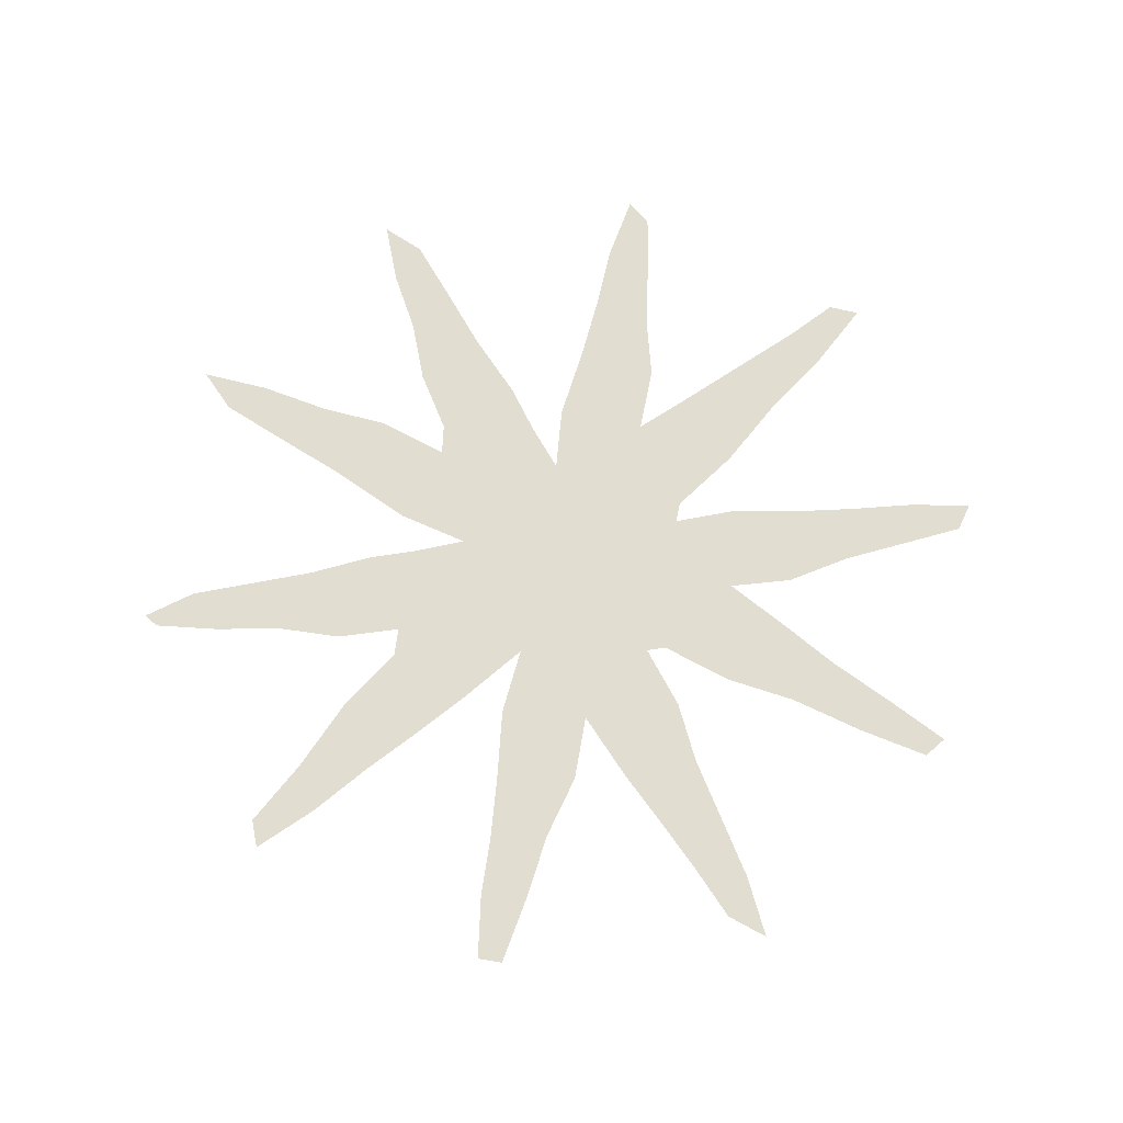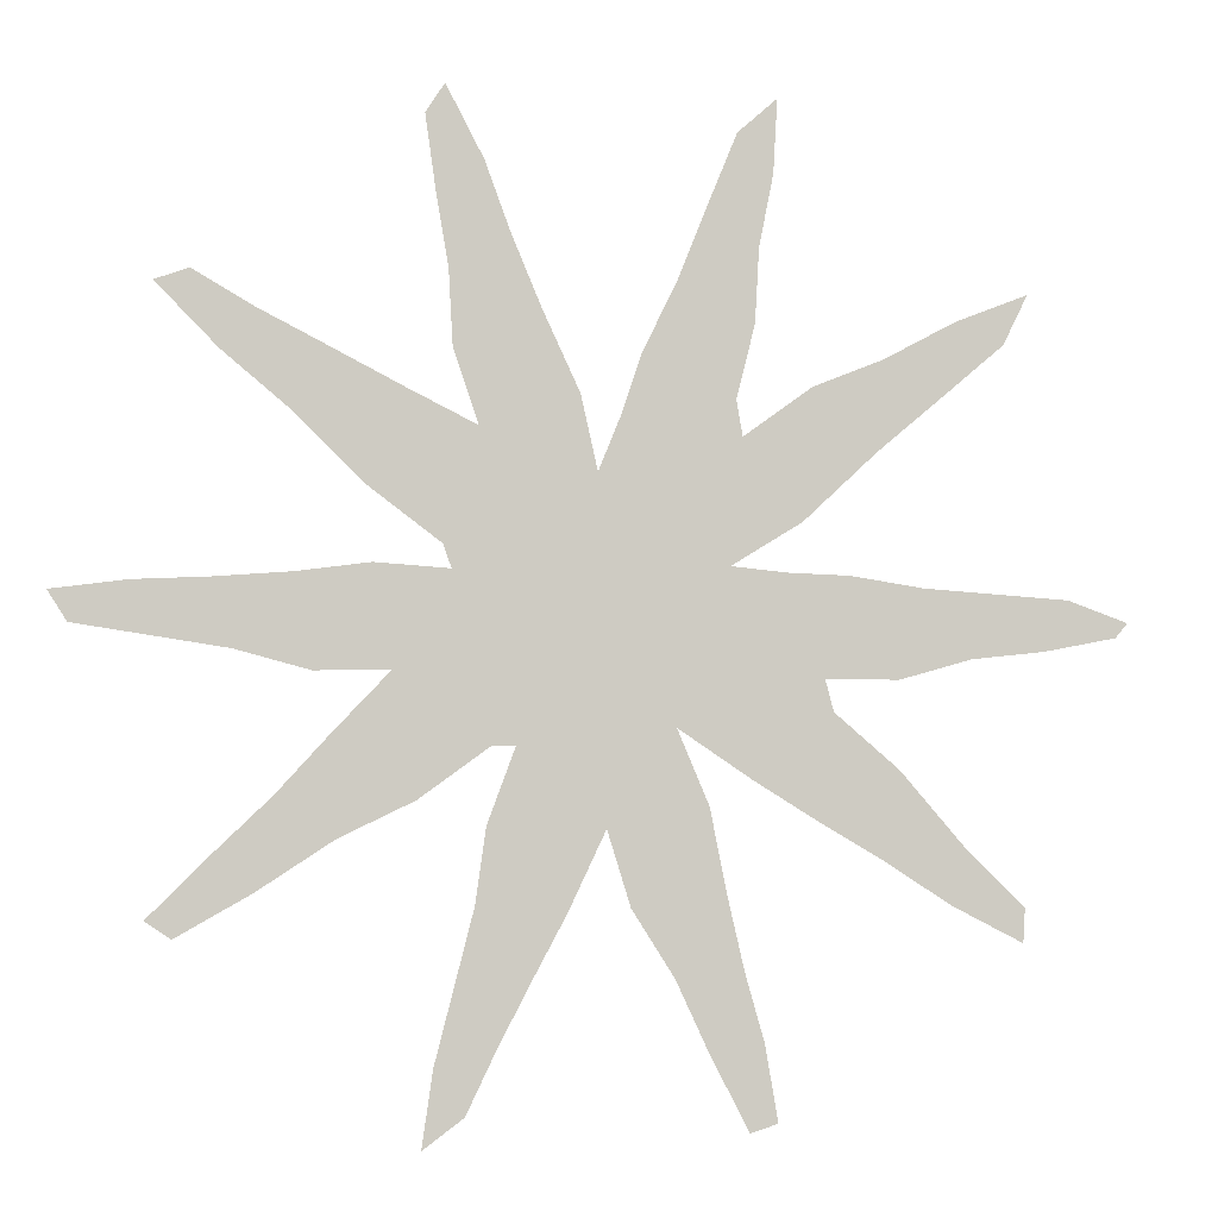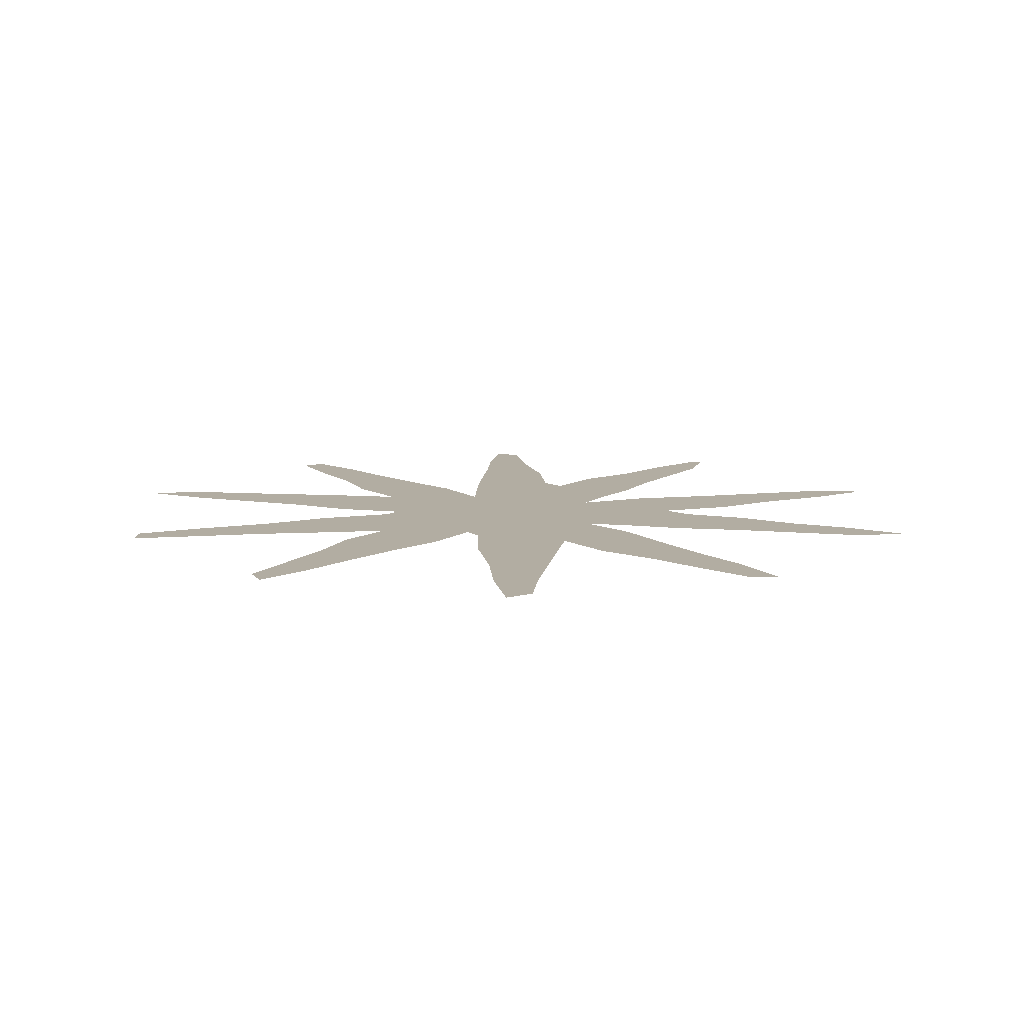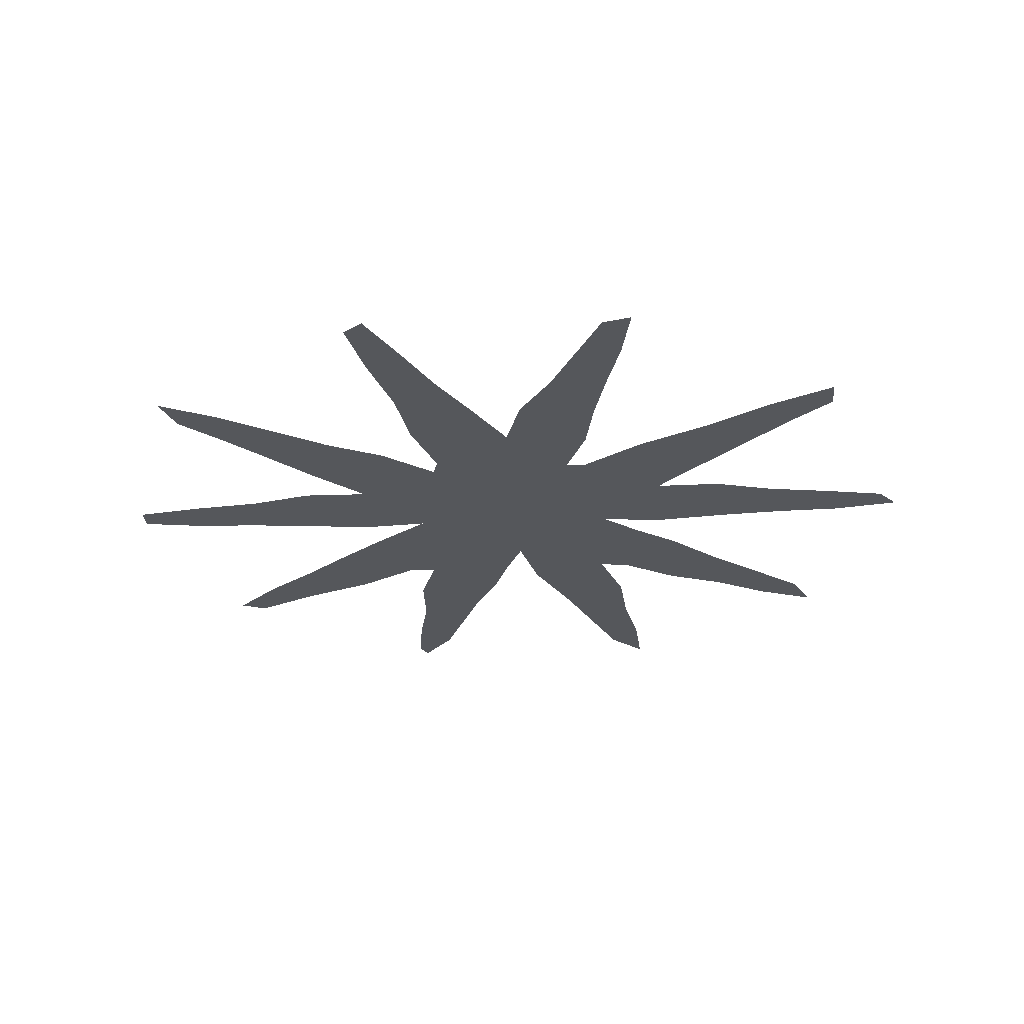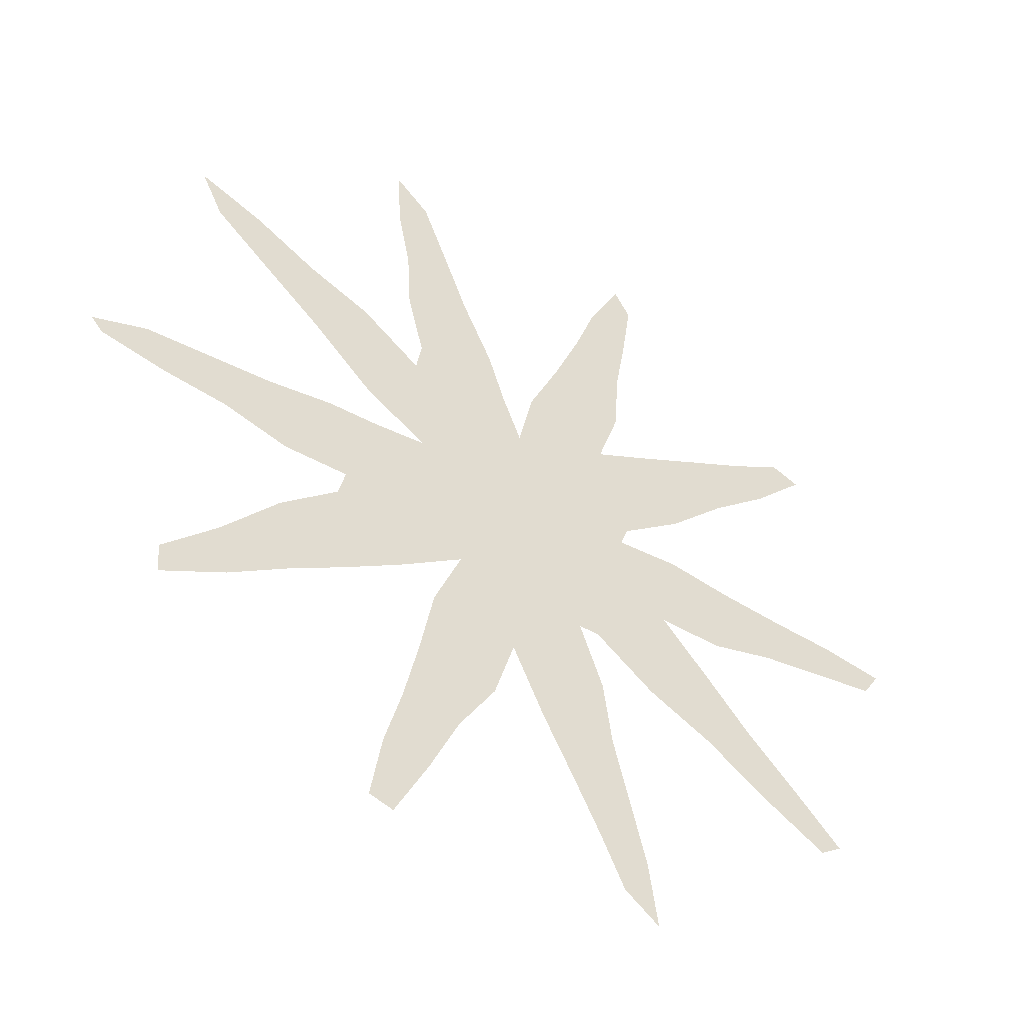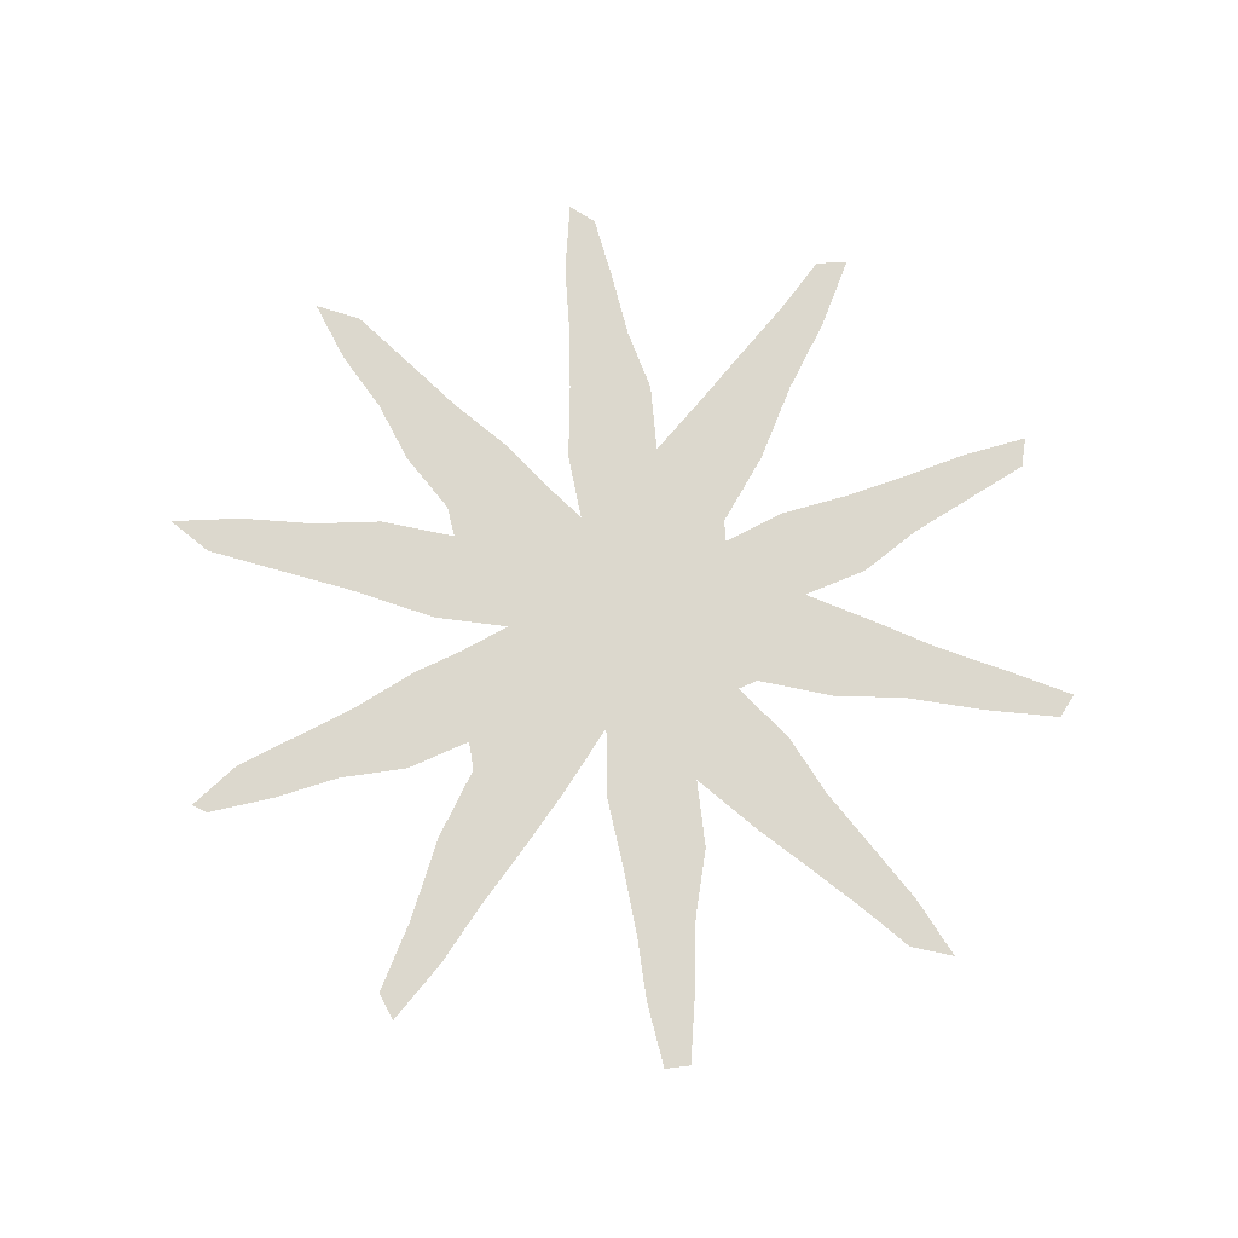
<metadata>
{"format":"obj","ext":"obj","renderer":"f3d","projection":"perspective","resolution":1024,"background":"white","views":[{"elev":68.6,"azim":-7.6,"up":"+Z"},{"elev":-5.4,"azim":167.2,"up":"+Y"},{"elev":10.6,"azim":125.2,"up":"+Z"},{"elev":-26.5,"azim":75.5,"up":"+Z"},{"elev":-46.3,"azim":-33.0,"up":"+Y"},{"elev":72.5,"azim":-24.2,"up":"+Z"}]}
</metadata>
<code>
v 0 0.4776 0
v 0.05894 0.498 0
v 0.1294 0.502 0
v 0.2005 0.5061 0
v 0.2724 0.5163 0
v 0.33 0.5176 0
v 0.3862 0.5224 0
v 0.3171 0.565 0
v 0.2453 0.6319 0
v 0.18 0.6868 0
v 0.1199 0.7378 0
v 0.09553 0.7866 0
v 0.1667 0.7581 0
v 0.2378 0.7195 0
v 0.3069 0.6911 0
v 0.374 0.6423 0
v 0.3801 0.6768 0
v 0.3618 0.748 0
v 0.3577 0.8191 0
v 0.3435 0.8902 0
v 0.3394 0.9614 0
v 0.378 0.9268 0
v 0.4065 0.8576 0
v 0.4351 0.7863 0
v 0.4695 0.7155 0
v 0.4889 0.6577 0
v 0.5102 0.6057 0
v 0.5264 0.6768 0
v 0.5618 0.7524 0
v 0.5919 0.8233 0
v 0.6159 0.8882 0
v 0.6524 0.9573 0
v 0.6707 0.9289 0
v 0.6607 0.8584 0
v 0.6484 0.7866 0
v 0.6443 0.7155 0
v 0.6199 0.6443 0
v 0.6861 0.6763 0
v 0.7547 0.7105 0
v 0.8242 0.7449 0
v 0.8801 0.7764 0
v 0.9126 0.7642 0
v 0.8537 0.7053 0
v 0.787 0.6507 0
v 0.7215 0.5874 0
v 0.6524 0.5366 0
v 0.6443 0.5142 0
v 0.7155 0.5183 0
v 0.7865 0.5082 0
v 0.8584 0.502 0
v 0.929 0.4979 0
v 1 0.4878 0
v 0.9817 0.4593 0
v 0.9113 0.4493 0
v 0.8394 0.439 0
v 0.7683 0.4207 0
v 0.6972 0.4228 0
v 0.7509 0.3659 0
v 0.8013 0.3104 0
v 0.8582 0.2557 0
v 0.9126 0.2012 0
v 0.8882 0.185 0
v 0.8175 0.2254 0
v 0.7459 0.2724 0
v 0.6748 0.3069 0
v 0.6077 0.3557 0
v 0.5854 0.3557 0
v 0.6118 0.2846 0
v 0.622 0.2134 0
v 0.6401 0.143 0
v 0.6585 0.07114 0
v 0.6687 0 0
v 0.6301 0.02846 0
v 0.6025 0.08575 0
v 0.5721 0.1439 0
v 0.5381 0.2069 0
v 0.502 0.2825 0
v 0.4797 0.2114 0
v 0.439 0.1484 0
v 0.4067 0.07981 0
v 0.3699 0.01016 0
v 0.3435 0.01829 0
v 0.3557 0.08943 0
v 0.3743 0.154 0
v 0.3909 0.2252 0
v 0.4065 0.3029 0
v 0.437 0.374 0
v 0.3664 0.3276 0
v 0.3049 0.2905 0
v 0.2413 0.2541 0
v 0.1768 0.2134 0
v 0.1077 0.1789 0
v 0.1057 0.2114 0
v 0.1646 0.268 0
v 0.2256 0.3374 0
v 0.2886 0.3902 0
v 0.2968 0.4207 0
v 0.2256 0.4207 0
v 0.1545 0.4411 0
v 0.08395 0.4491 0
v 0.01219 0.4634 0
v 0.3709 0.8919 0
v 0.07824 0.4776 0
v 0.4052 0.1547 0
v 0.6347 0.06389 0
v 0.5057 0.3629 0
v 0.5212 0.4503 0
v 0.5524 0.3108 0
v 0.5899 0.5688 0
v 0.4595 0.4922 0
v 0.4508 0.562 0
v 0.3977 0.453 0
v 0.7953 0.2742 0
v 0.2101 0.2751 0
v 0.2673 0.3182 0
v 0.1542 0.2293 0
v 0.3779 0.08431 0
v 0.8519 0.2302 0
v 0.8498 0.734 0
v 0.3603 0.3995 0
v 0.1419 0.7497 0
v 0.588 0.4826 0
v 0.6263 0.829 0
v 0.4348 0.6271 0
v 0.3795 0.5875 0
v 0.5238 0.5284 0
v 0.6295 0.4187 0
v 0.6673 0.4706 0
v 0.7349 0.3216 0
v 0.5672 0.2531 0
v 0.6149 0.122 0
v 0.939 0.4733 0
v 0.1469 0.4738 0
v 0.6669 0.6089 0
v 0.5659 0.6345 0
v 0.7393 0.4684 0
v 0.6442 0.8907 0
v 0.7293 0.6505 0
v 0.6086 0.762 0
v 0.5874 0.6959 0
v 0.425 0.6952 0
v 0.323 0.3493 0
v 0.4533 0.2899 0
v 0.6783 0.3666 0
v 0.4348 0.2127 0
v 0.5895 0.1862 0
v 0.8083 0.4675 0
v 0.8754 0.4719 0
v 0.1887 0.7153 0
v 0.4067 0.7603 0
v 0.2149 0.469 0
v 0.3878 0.8287 0
v 0.3154 0.6291 0
v 0.2517 0.6748 0
v 0.2678 0.4602 0
v 0.3266 0.4616 0
v 0.5676 0.411 0
v 0.4644 0.4263 0
v 0.7958 0.696 0
f 20 102 21
f 1 101 103
f 71 105 72
f 128 122 127
f 67 106 108
f 111 110 126
f 7 112 110
f 115 95 114
f 91 116 92
f 91 114 116
f 80 104 117
f 81 117 82
f 60 118 61
f 60 113 118
f 41 119 42
f 7 6 112
f 122 107 157
f 7 111 125
f 47 122 128
f 129 64 113
f 68 108 130
f 131 74 105
f 51 132 52
f 103 100 133
f 27 109 135
f 128 57 136
f 31 137 32
f 31 123 137
f 159 44 43
f 139 35 123
f 29 140 139
f 135 37 140
f 17 124 141
f 120 96 142
f 122 126 107
f 89 142 115
f 144 65 129
f 145 85 104
f 78 143 145
f 146 75 131
f 69 130 146
f 136 56 147
f 50 147 148
f 148 54 132
f 11 149 121
f 134 45 138
f 141 25 150
f 133 99 151
f 150 24 152
f 152 23 102
f 125 16 153
f 9 153 154
f 154 14 149
f 39 138 159
f 151 98 155
f 121 13 12
f 155 97 156
f 102 22 21
f 102 23 22
f 1 103 2
f 103 101 100
f 79 104 80
f 105 73 72
f 107 158 106
f 127 122 157
f 157 107 106
f 106 87 143
f 108 106 77
f 77 106 143
f 67 108 68
f 105 74 73
f 110 158 107
f 109 122 47
f 126 110 107
f 112 87 158
f 111 7 110
f 113 64 63
f 59 113 60
f 114 95 94
f 89 115 90
f 90 115 114
f 90 114 91
f 116 93 92
f 116 94 93
f 116 114 94
f 104 85 84
f 117 84 83
f 117 104 84
f 117 83 82
f 80 117 81
f 118 62 61
f 118 63 62
f 118 113 63
f 119 43 42
f 40 119 41
f 156 97 120
f 112 120 87
f 112 156 120
f 109 47 46
f 30 123 31
f 124 111 27
f 124 27 26
f 125 124 16
f 125 111 124
f 87 120 88
f 127 157 66
f 144 127 66
f 158 87 106
f 128 127 57
f 57 127 144
f 58 129 59
f 59 129 113
f 130 77 76
f 130 108 77
f 70 131 71
f 71 131 105
f 131 75 74
f 119 159 43
f 132 53 52
f 132 54 53
f 133 100 99
f 2 103 3
f 3 103 133
f 134 46 45
f 109 46 134
f 135 109 37
f 37 109 134
f 27 135 28
f 136 57 56
f 47 128 48
f 48 128 136
f 137 33 32
f 137 34 33
f 137 123 34
f 39 159 40
f 40 159 119
f 138 45 44
f 123 35 34
f 139 36 35
f 29 139 30
f 30 139 123
f 140 37 36
f 139 140 36
f 28 140 29
f 28 135 140
f 141 26 25
f 141 124 26
f 16 124 17
f 109 126 122
f 7 125 8
f 88 120 142
f 89 88 142
f 120 97 96
f 27 126 109
f 115 96 95
f 115 142 96
f 143 87 86
f 129 65 64
f 144 66 65
f 57 144 58
f 58 144 129
f 78 145 79
f 79 145 104
f 77 143 78
f 143 86 85
f 145 143 85
f 69 146 70
f 70 146 131
f 68 130 69
f 146 76 75
f 146 130 76
f 147 56 55
f 48 136 49
f 49 136 147
f 49 147 50
f 148 55 54
f 148 147 55
f 50 148 51
f 51 148 132
f 149 13 121
f 10 149 11
f 37 134 38
f 38 138 39
f 38 134 138
f 150 25 24
f 17 141 18
f 18 141 150
f 151 99 98
f 3 133 4
f 4 133 151
f 152 24 23
f 18 150 19
f 19 150 152
f 19 152 20
f 20 152 102
f 8 153 9
f 8 125 153
f 153 16 15
f 154 153 15
f 149 14 13
f 9 154 10
f 10 154 149
f 154 15 14
f 155 98 97
f 4 151 5
f 5 151 155
f 6 156 112
f 11 121 12
f 5 156 6
f 5 155 156
f 66 157 67
f 67 157 106
f 112 158 110
f 138 44 159
f 27 111 126

</code>
